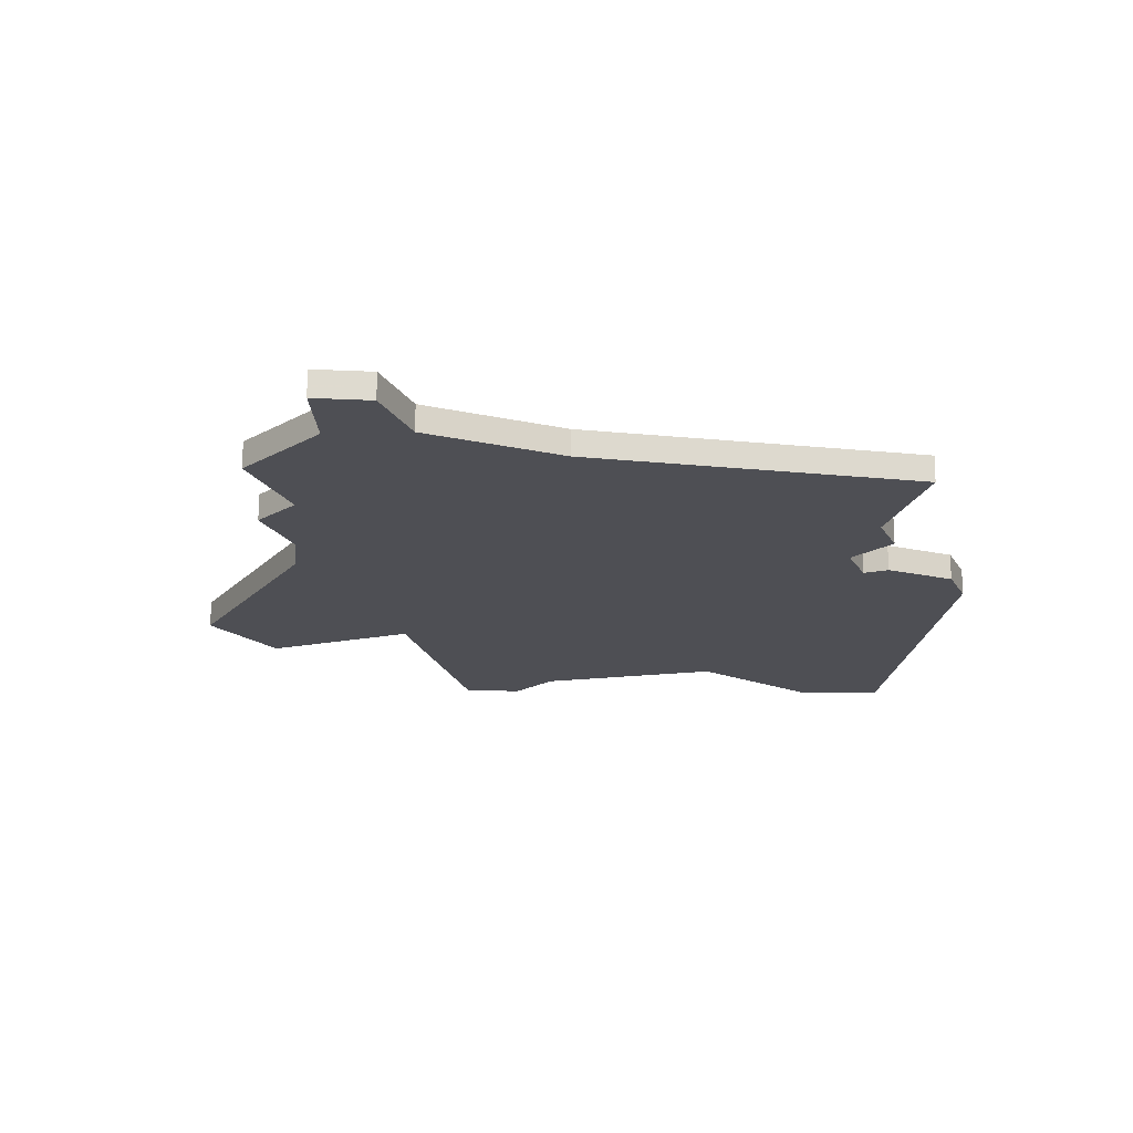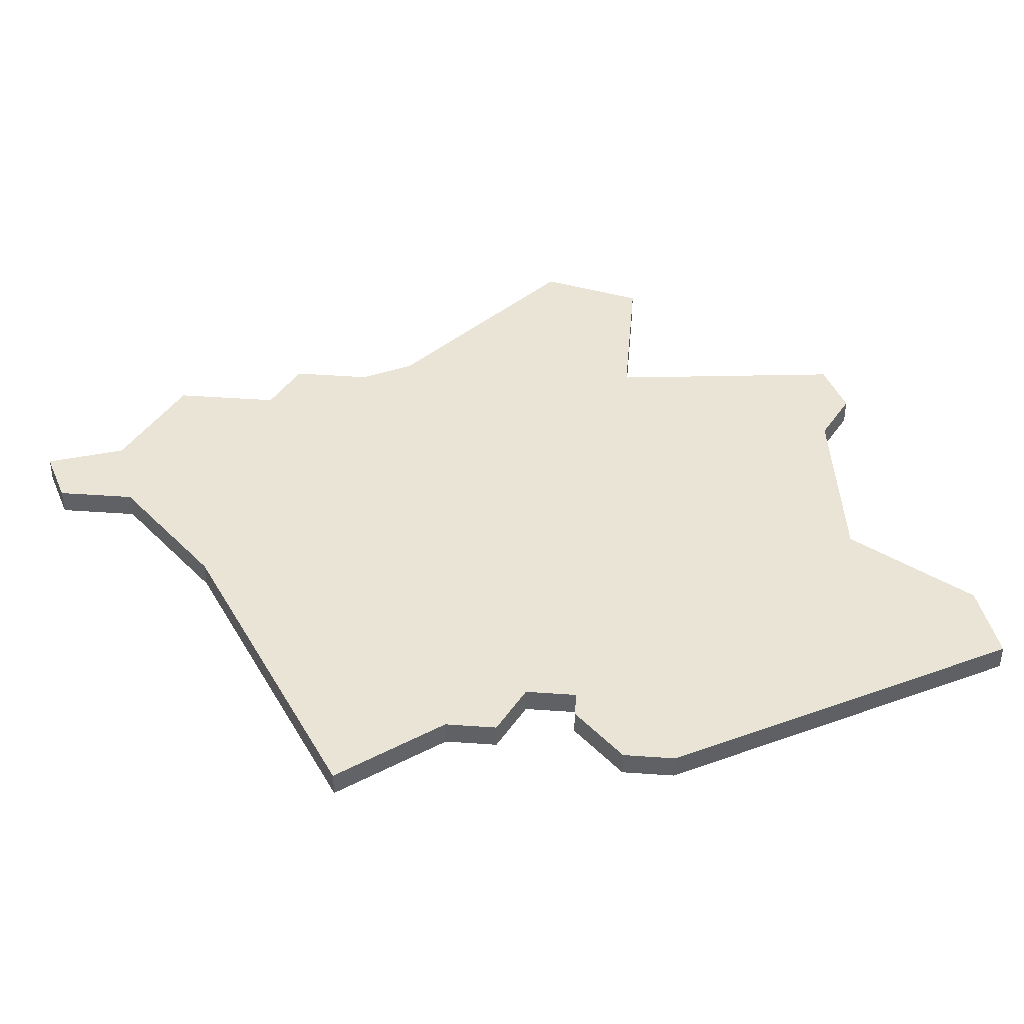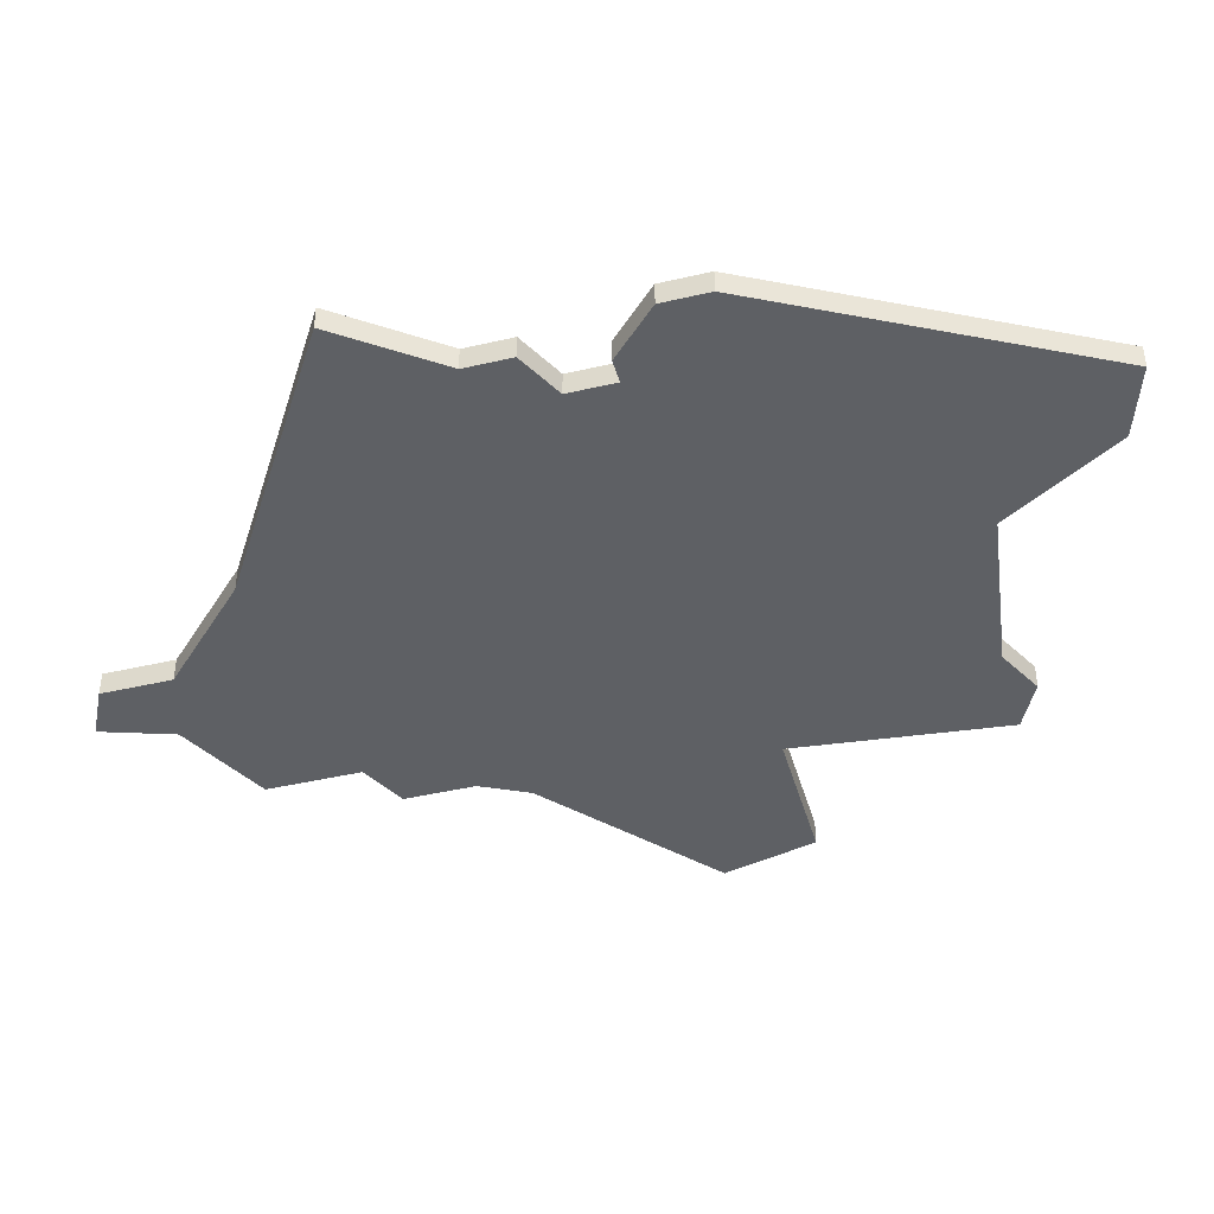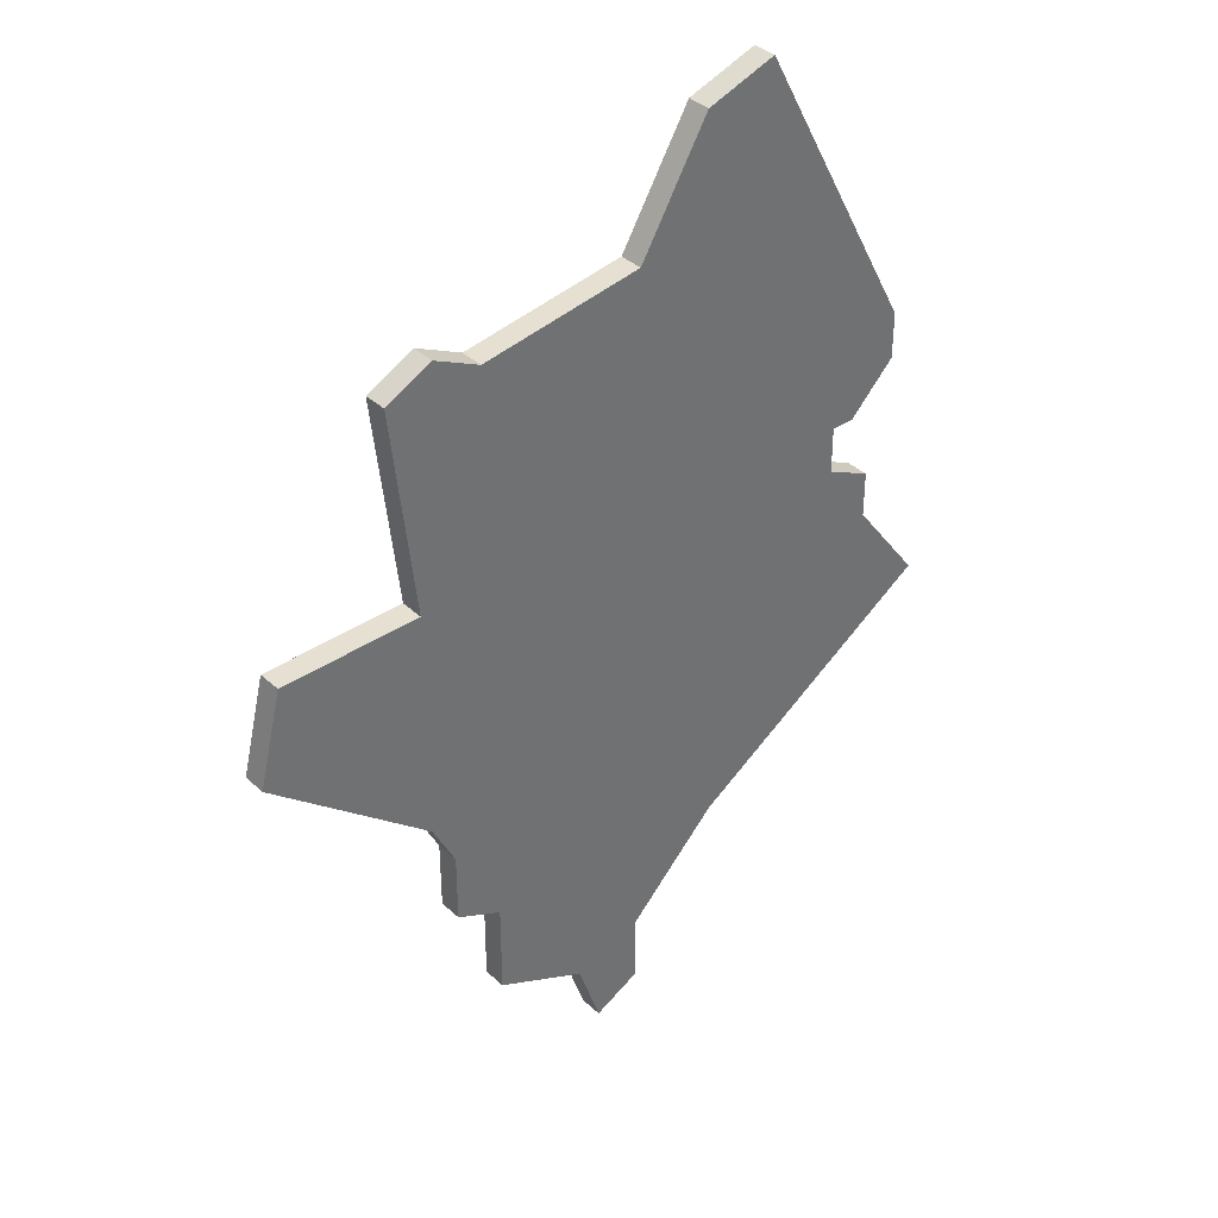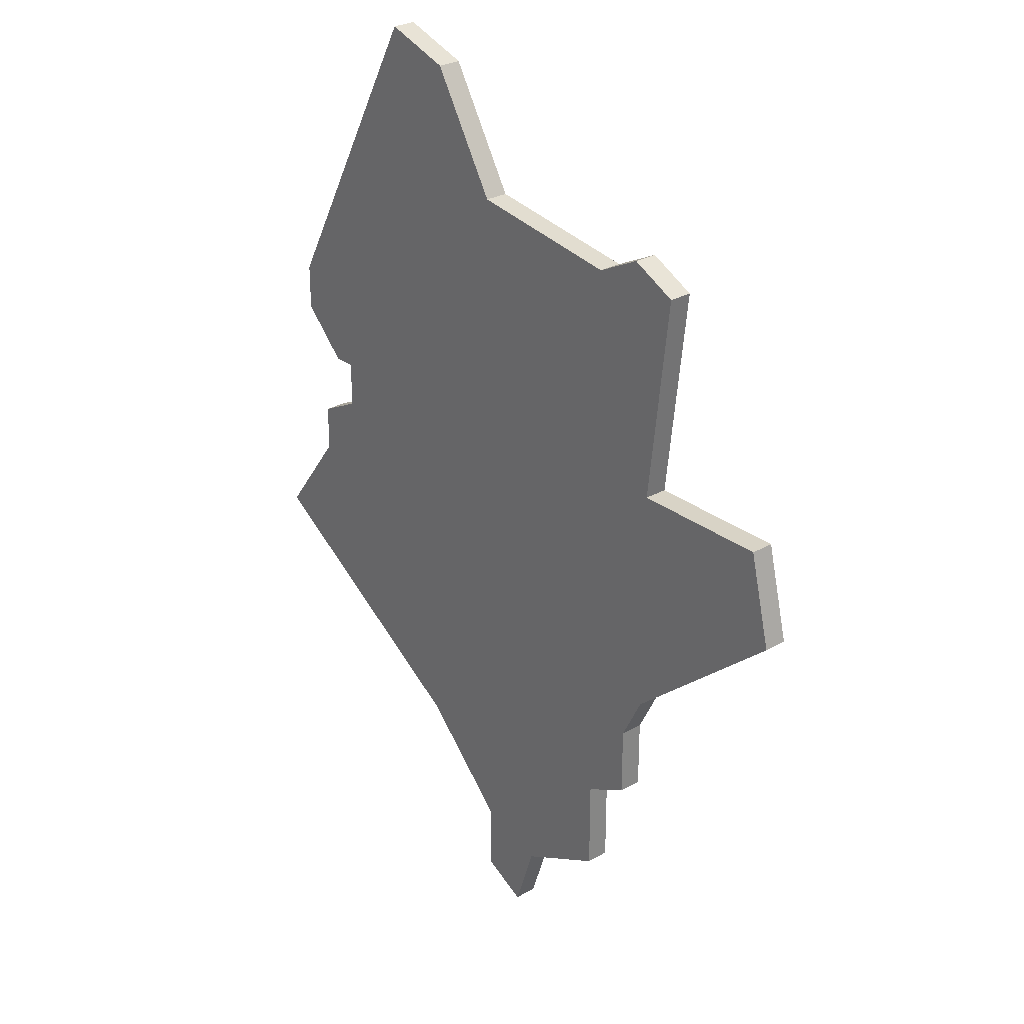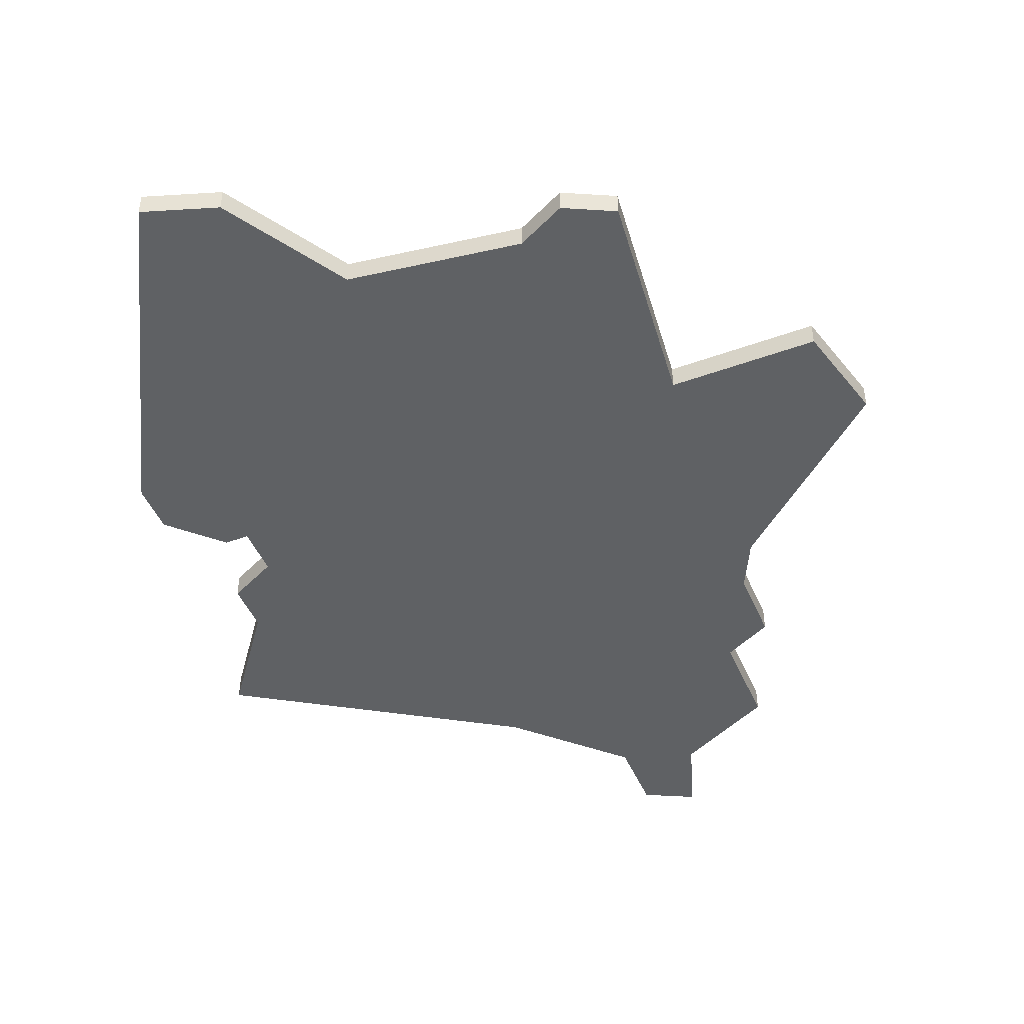
<metadata>
{"format":"obj","ext":"obj","renderer":"f3d","projection":"perspective","resolution":1024,"background":"white","views":[{"elev":-18.3,"azim":21.2,"up":"+Z"},{"elev":42.5,"azim":94.9,"up":"+Z"},{"elev":-42.9,"azim":105.5,"up":"+Z"},{"elev":37.7,"azim":-40.8,"up":"+Y"},{"elev":28.2,"azim":-130.6,"up":"+Y"},{"elev":-46.7,"azim":-157.5,"up":"+Z"}]}
</metadata>
<code>
v 4740 -721 0
v 4740 -721 1
v 4740 -692 0
v 4740 -692 1
v 4740 -717 0
v 4740 -717 1
v 4731 -701 0
v 4731 -701 1
v 4747 -722 0
v 4747 -722 1
v 4747 -691 0
v 4747 -691 1
v 4747 -725 0
v 4747 -725 1
v 4730 -705 0
v 4730 -705 1
v 4738 -713 0
v 4738 -713 1
v 4738 -691 0
v 4738 -691 1
v 4738 -716 0
v 4738 -716 1
v 4762 -711 0
v 4762 -711 1
v 4737 -711 0
v 4737 -711 1
v 4737 -701 0
v 4737 -701 1
v 4745 -726 0
v 4745 -726 1
v 4753 -685 0
v 4753 -685 1
v 4736 -692 0
v 4736 -692 1
v 4744 -723 0
v 4744 -723 1
v 4760 -698 0
v 4760 -698 1
v 4760 -700 0
v 4760 -700 1
v 4751 -718 0
v 4751 -718 1
v 4759 -705 0
v 4759 -705 1
v 4759 -707 0
v 4759 -707 1
v 4750 -686 0
v 4750 -686 1
v 4758 -702 0
v 4758 -702 1
v 4757 -702 0
v 4757 -702 1
v 4757 -704 0
v 4757 -704 1
f 5 21 17
f 5 35 1
f 35 5 9
f 17 25 53
f 41 5 17
f 15 7 27
f 15 27 25
f 53 25 27
f 3 33 19
f 3 11 27
f 27 33 3
f 13 29 35
f 17 53 41
f 35 9 13
f 41 45 23
f 45 53 43
f 41 53 45
f 27 51 53
f 47 31 11
f 37 11 31
f 39 49 51
f 51 37 39
f 11 37 51
f 11 51 27
f 9 5 41
f 18 22 6
f 2 36 6
f 10 6 36
f 54 26 18
f 18 6 42
f 28 8 16
f 26 28 16
f 28 26 54
f 20 34 4
f 28 12 4
f 4 34 28
f 36 30 14
f 42 54 18
f 14 10 36
f 24 46 42
f 44 54 46
f 46 54 42
f 54 52 28
f 12 32 48
f 32 12 38
f 52 50 40
f 40 38 52
f 52 38 12
f 28 52 12
f 42 6 10
f 34 20 33
f 33 20 19
f 28 34 27
f 27 34 33
f 8 28 7
f 7 28 27
f 16 8 15
f 15 8 7
f 26 16 25
f 25 16 15
f 18 26 17
f 17 26 25
f 22 18 21
f 21 18 17
f 6 22 5
f 5 22 21
f 2 6 1
f 1 6 5
f 36 2 35
f 35 2 1
f 30 36 29
f 29 36 35
f 14 30 13
f 13 30 29
f 10 14 9
f 9 14 13
f 42 10 41
f 41 10 9
f 24 42 23
f 23 42 41
f 46 24 45
f 45 24 23
f 44 46 43
f 43 46 45
f 54 44 53
f 53 44 43
f 52 54 51
f 51 54 53
f 50 52 49
f 49 52 51
f 40 50 39
f 39 50 49
f 38 40 37
f 37 40 39
f 32 38 31
f 31 38 37
f 48 32 47
f 47 32 31
f 12 48 11
f 11 48 47
f 20 4 19
f 19 4 3
f 4 12 3
f 3 12 11

</code>
